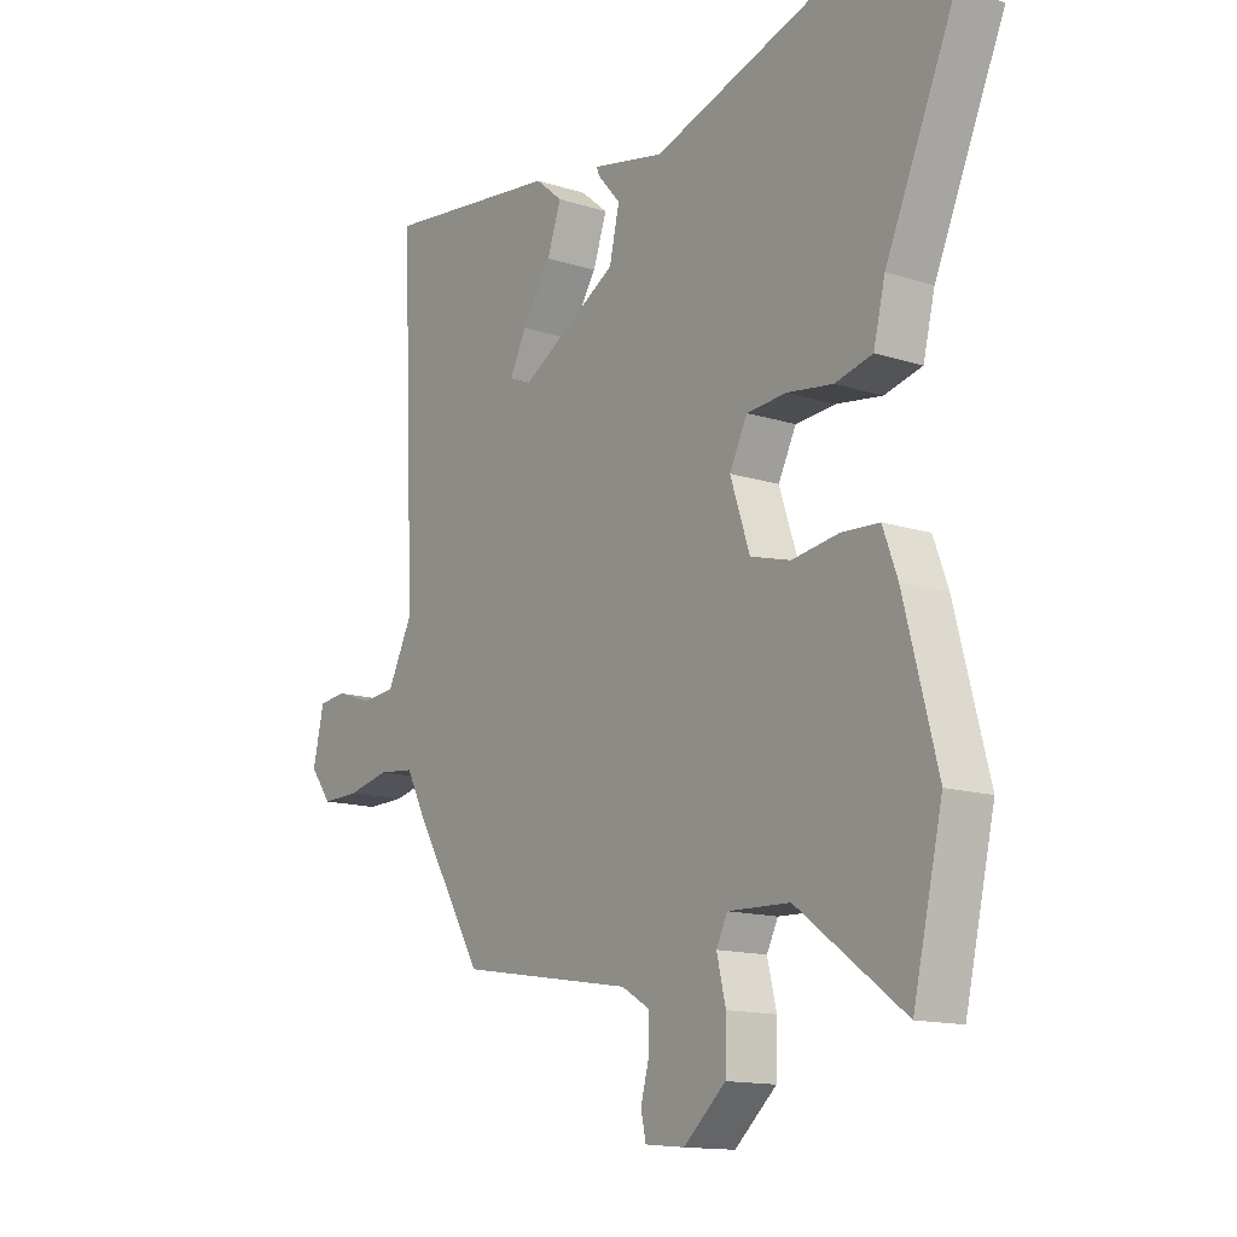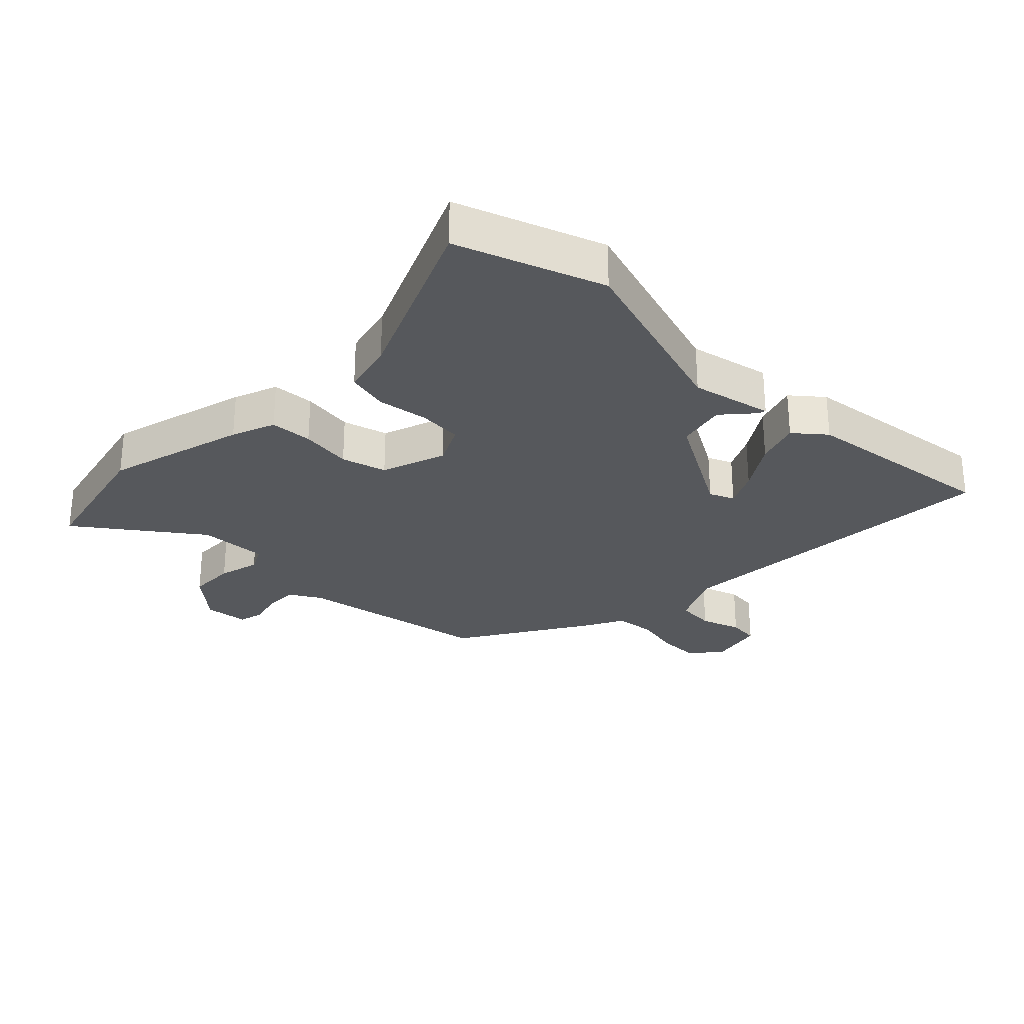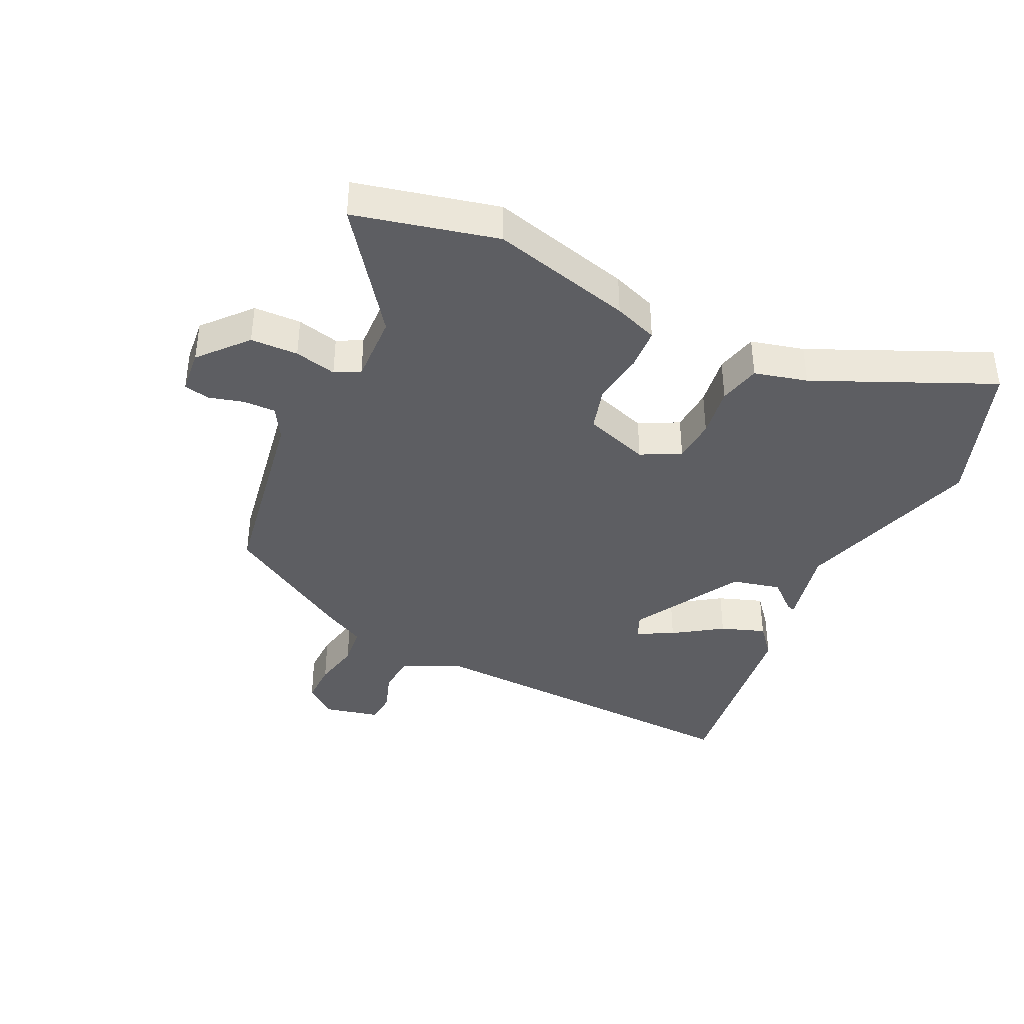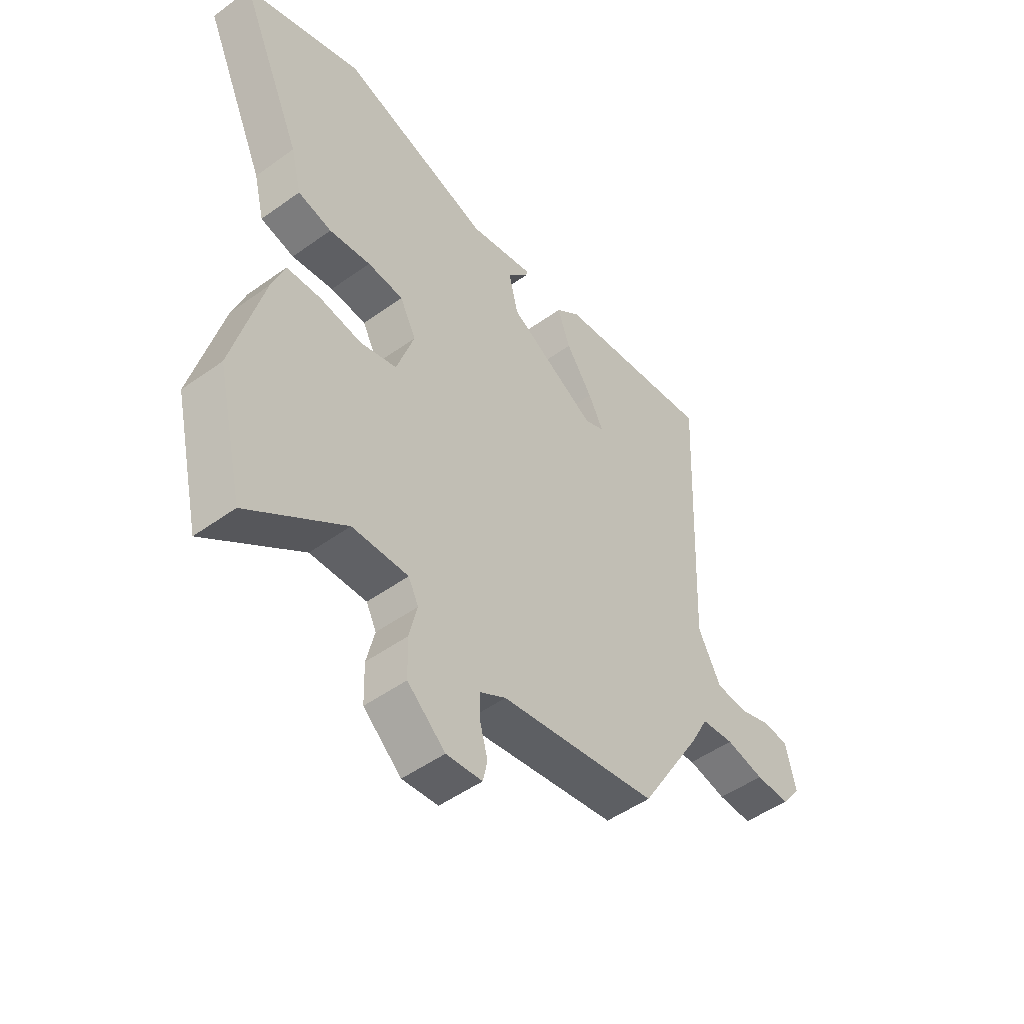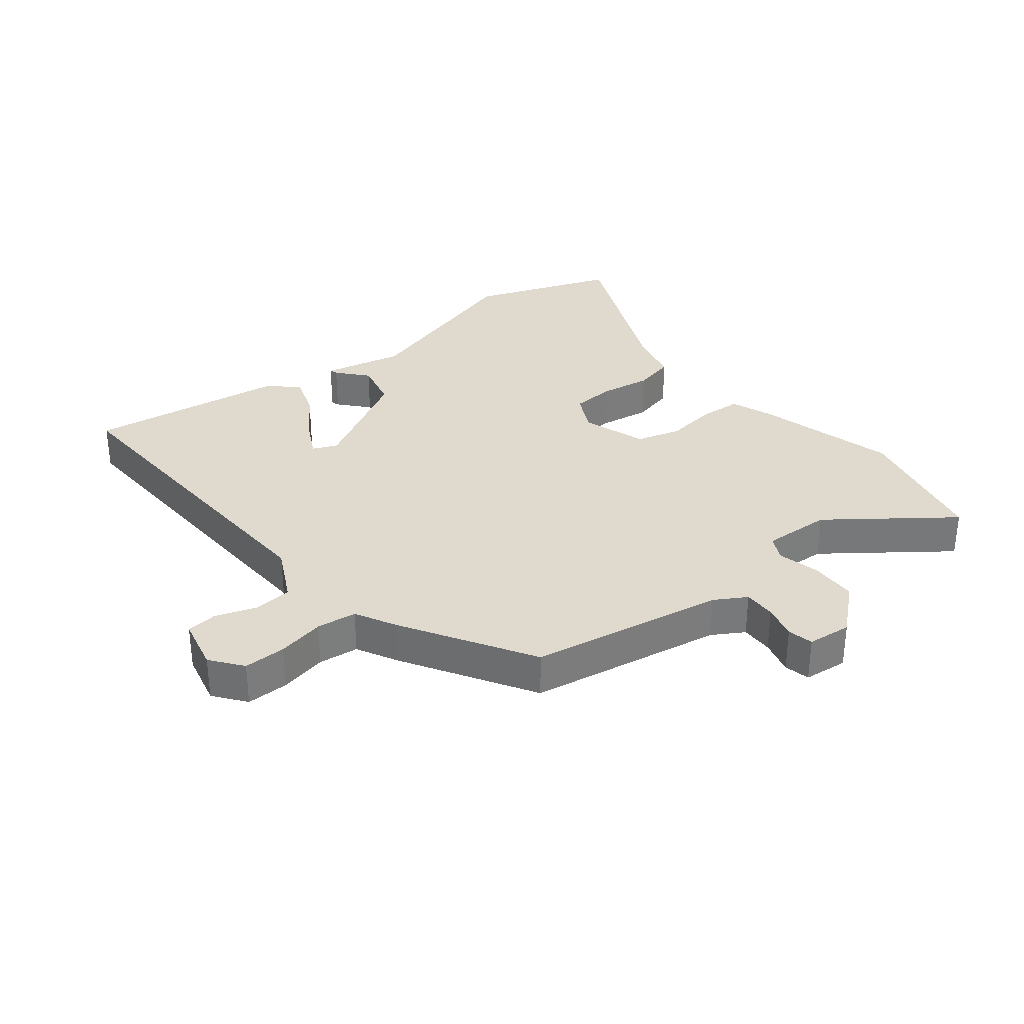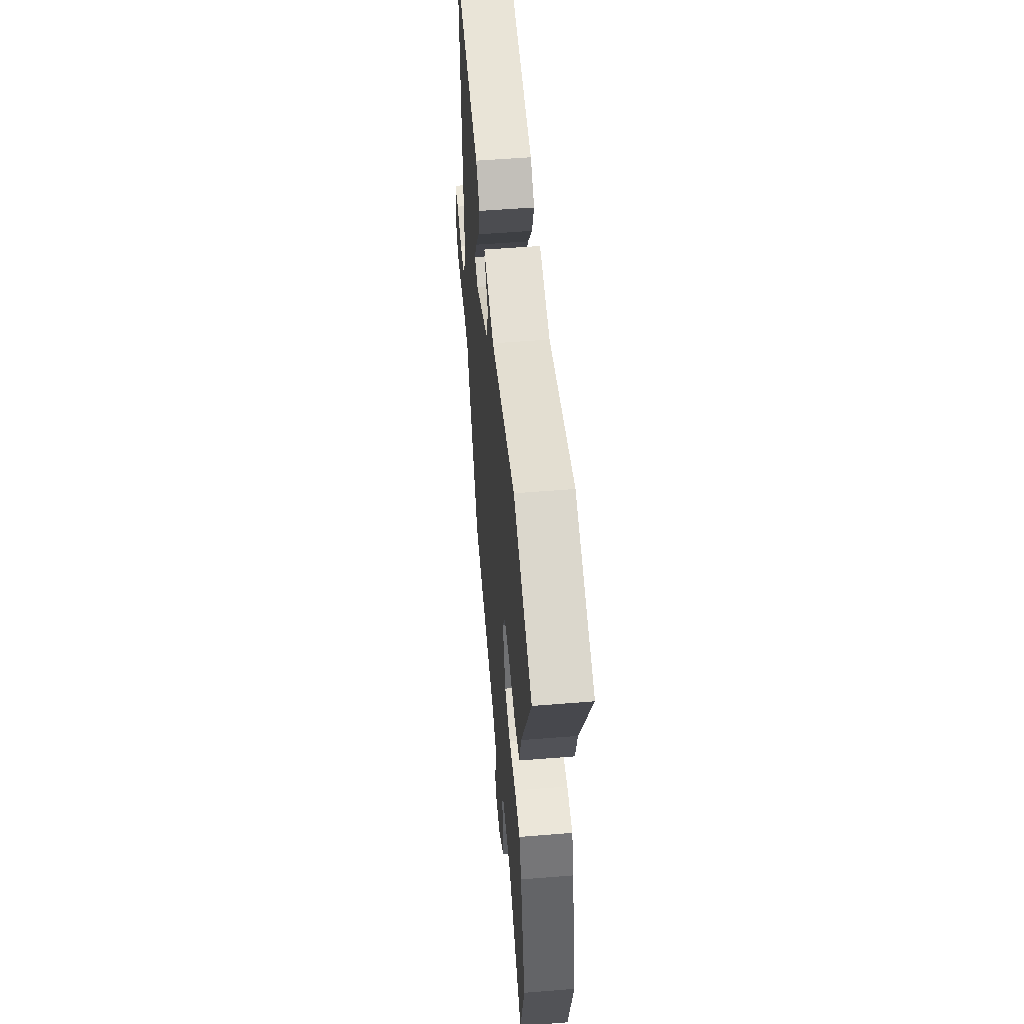
<metadata>
{"format":"obj","ext":"obj","renderer":"f3d","projection":"perspective","resolution":1024,"background":"white","views":[{"elev":-13.9,"azim":-125.4,"up":"+Z"},{"elev":-27.7,"azim":-44.7,"up":"+Y"},{"elev":-39.3,"azim":-115.3,"up":"+Y"},{"elev":-49.6,"azim":-51.5,"up":"+Z"},{"elev":32.8,"azim":141.7,"up":"+Y"},{"elev":53.9,"azim":-94.9,"up":"+Z"}]}
</metadata>
<code>
v -0.583 0.07 0.47
v -0.352 0.07 0.553
v -0.053 0.07 0.461
v 0.077 0.07 0.489
v 0.073 0.07 0.476
v 0.031 0.07 0.428
v 0.049 0.07 0.35
v 0.225 0.07 0.25
v 0.265 0.07 0.267
v 0.235 0.07 0.325
v 0.183 0.07 0.402
v 0.158 0.07 0.473
v 0.207 0.07 0.514
v 0.526 0.07 0.555
v 0.502 0.07 0.005
v 0.547 0.07 -0.084
v 0.609 0.07 -0.089
v 0.674 0.07 -0.067
v 0.724 0.07 -0.072
v 0.744 0.07 -0.159
v 0.705 0.07 -0.21
v 0.637 0.07 -0.209
v 0.561 0.07 -0.193
v 0.496 0.07 -0.2
v 0.462 0.07 -0.265
v 0.336 0.07 -0.473
v 0.023 0.07 -0.525
v -0.028 0.07 -0.555
v -0.027 0.07 -0.607
v -0.012 0.07 -0.663
v -0.021 0.07 -0.704
v -0.092 0.07 -0.711
v -0.167 0.07 -0.645
v -0.169 0.07 -0.569
v -0.153 0.07 -0.502
v -0.173 0.07 -0.462
v -0.284 0.07 -0.466
v -0.475 0.07 -0.607
v -0.528 0.07 -0.38
v -0.469 0.07 -0.155
v -0.443 0.07 -0.085
v -0.375 0.07 -0.081
v -0.292 0.07 -0.093
v -0.22 0.07 -0.073
v -0.185 0.07 0.031
v -0.217 0.07 0.094
v -0.288 0.07 0.099
v -0.37 0.07 0.087
v -0.437 0.07 0.103
v -0.458 0.07 0.188
v -0.583 0 0.47
v -0.352 0 0.553
v -0.053 0 0.461
v 0.077 0 0.489
v 0.073 0 0.476
v 0.031 0 0.428
v 0.049 0 0.35
v 0.225 0 0.25
v 0.265 0 0.267
v 0.235 0 0.325
v 0.183 0 0.402
v 0.158 0 0.473
v 0.207 0 0.514
v 0.526 0 0.555
v 0.502 0 0.005
v 0.547 0 -0.084
v 0.609 0 -0.089
v 0.674 0 -0.067
v 0.724 0 -0.072
v 0.744 0 -0.159
v 0.705 0 -0.21
v 0.637 0 -0.209
v 0.561 0 -0.193
v 0.496 0 -0.2
v 0.462 0 -0.265
v 0.336 0 -0.473
v 0.023 0 -0.525
v -0.028 0 -0.555
v -0.027 0 -0.607
v -0.012 0 -0.663
v -0.021 0 -0.704
v -0.092 0 -0.711
v -0.167 0 -0.645
v -0.169 0 -0.569
v -0.153 0 -0.502
v -0.173 0 -0.462
v -0.284 0 -0.466
v -0.475 0 -0.607
v -0.528 0 -0.38
v -0.469 0 -0.155
v -0.443 0 -0.085
v -0.375 0 -0.081
v -0.292 0 -0.093
v -0.22 0 -0.073
v -0.185 0 0.031
v -0.217 0 0.094
v -0.288 0 0.099
v -0.37 0 0.087
v -0.437 0 0.103
v -0.458 0 0.188
f 47 48 49 50
f 1 2 3
f 50 1 3
f 47 50 3
f 46 47 3
f 45 46 3
f 41 42 43
f 40 41 43
f 39 40 43
f 38 39 43
f 37 38 43
f 36 37 43 44
f 35 36 44 45
f 33 34 35
f 32 33 35
f 31 32 35
f 30 31 35
f 29 30 35
f 35 45 3
f 29 35 3
f 28 29 3
f 24 25 26 27
f 21 22 23
f 20 21 23
f 19 20 23
f 18 19 23
f 17 18 23
f 16 17 23 24
f 24 27 28
f 16 24 28
f 15 16 28
f 13 14 15
f 12 13 15
f 11 12 15
f 10 11 15
f 3 4 5 6
f 3 6 7
f 28 3 7
f 15 28 7 8
f 9 10 15
f 8 9 15
f 100 99 98 97
f 53 52 51
f 53 51 100
f 53 100 97
f 53 97 96
f 53 96 95
f 93 92 91
f 93 91 90
f 93 90 89
f 93 89 88
f 93 88 87
f 94 93 87 86
f 95 94 86 85
f 85 84 83
f 85 83 82
f 85 82 81
f 85 81 80
f 85 80 79
f 53 95 85
f 53 85 79
f 53 79 78
f 77 76 75 74
f 73 72 71
f 73 71 70
f 73 70 69
f 73 69 68
f 73 68 67
f 74 73 67 66
f 78 77 74
f 78 74 66
f 78 66 65
f 65 64 63
f 65 63 62
f 65 62 61
f 65 61 60
f 56 55 54 53
f 57 56 53
f 57 53 78
f 58 57 78 65
f 65 60 59
f 65 59 58
f 1 51 52 2
f 2 52 53 3
f 3 53 54 4
f 4 54 55 5
f 5 55 56 6
f 6 56 57 7
f 7 57 58 8
f 8 58 59 9
f 9 59 60 10
f 10 60 61 11
f 11 61 62 12
f 12 62 63 13
f 13 63 64 14
f 14 64 65 15
f 15 65 66 16
f 16 66 67 17
f 17 67 68 18
f 18 68 69 19
f 19 69 70 20
f 20 70 71 21
f 21 71 72 22
f 22 72 73 23
f 23 73 74 24
f 24 74 75 25
f 25 75 76 26
f 26 76 77 27
f 27 77 78 28
f 28 78 79 29
f 29 79 80 30
f 30 80 81 31
f 31 81 82 32
f 32 82 83 33
f 33 83 84 34
f 34 84 85 35
f 35 85 86 36
f 36 86 87 37
f 37 87 88 38
f 38 88 89 39
f 39 89 90 40
f 40 90 91 41
f 41 91 92 42
f 42 92 93 43
f 43 93 94 44
f 44 94 95 45
f 45 95 96 46
f 46 96 97 47
f 47 97 98 48
f 48 98 99 49
f 49 99 100 50
f 50 100 51 1

</code>
